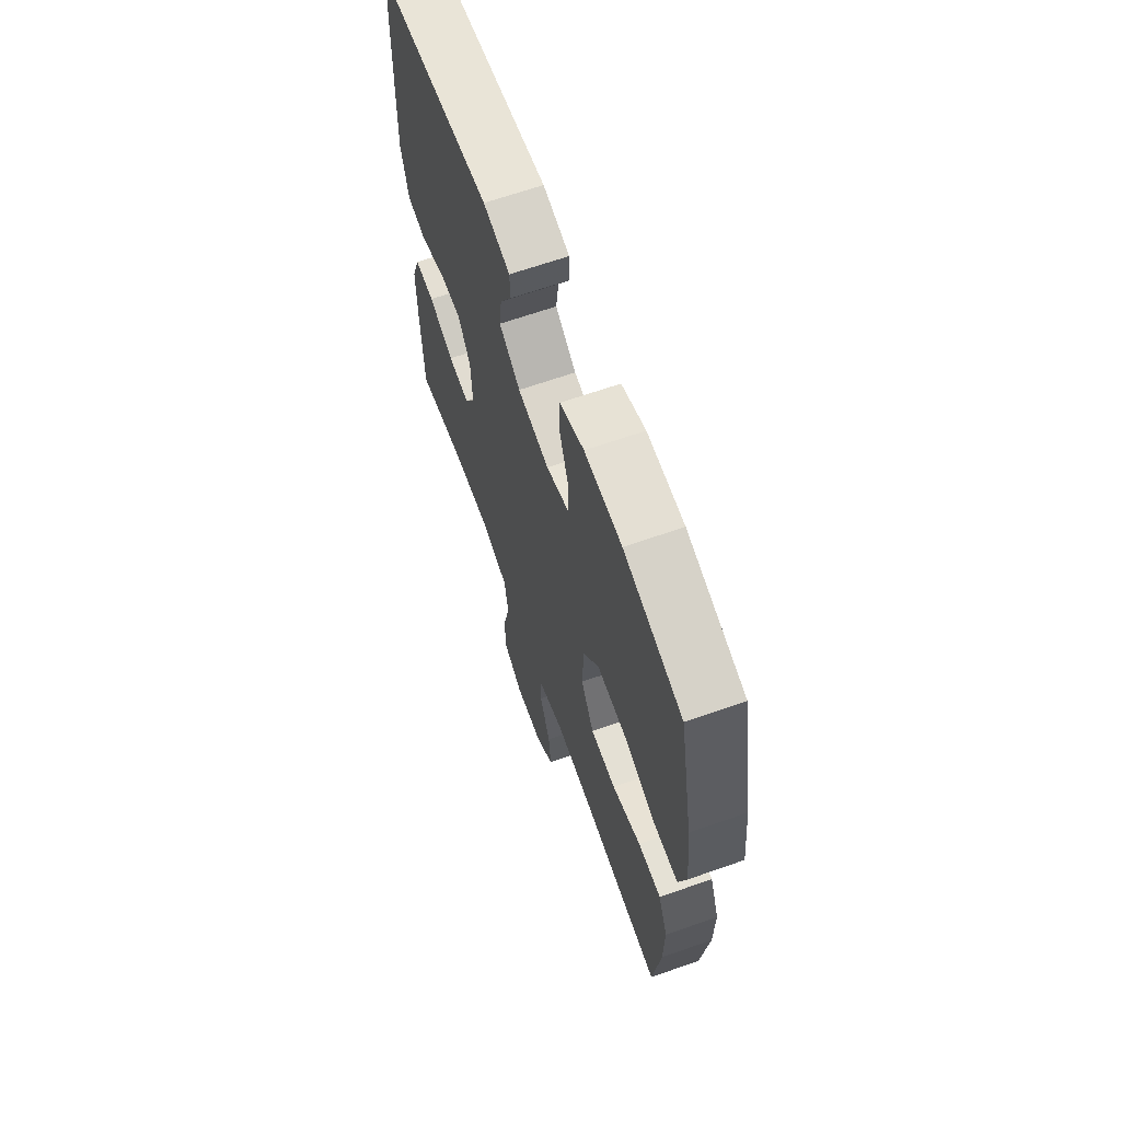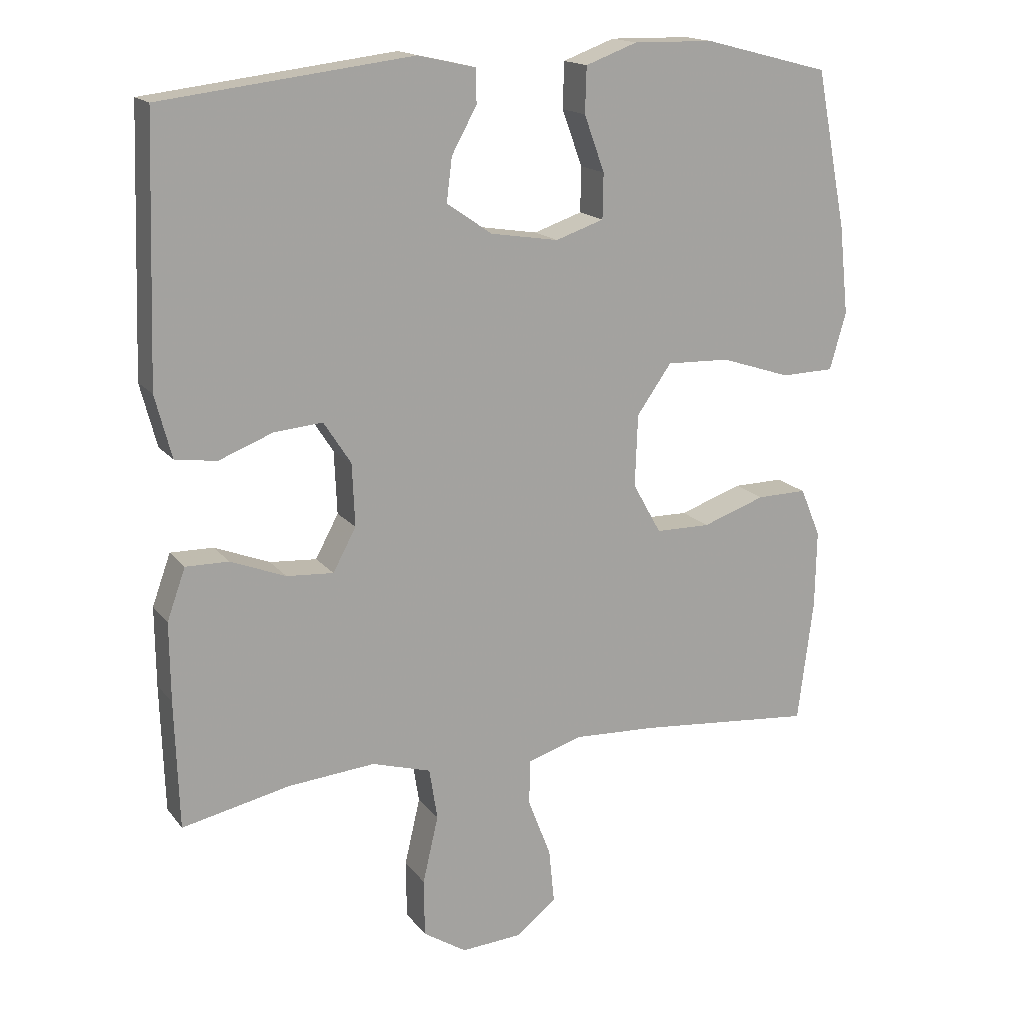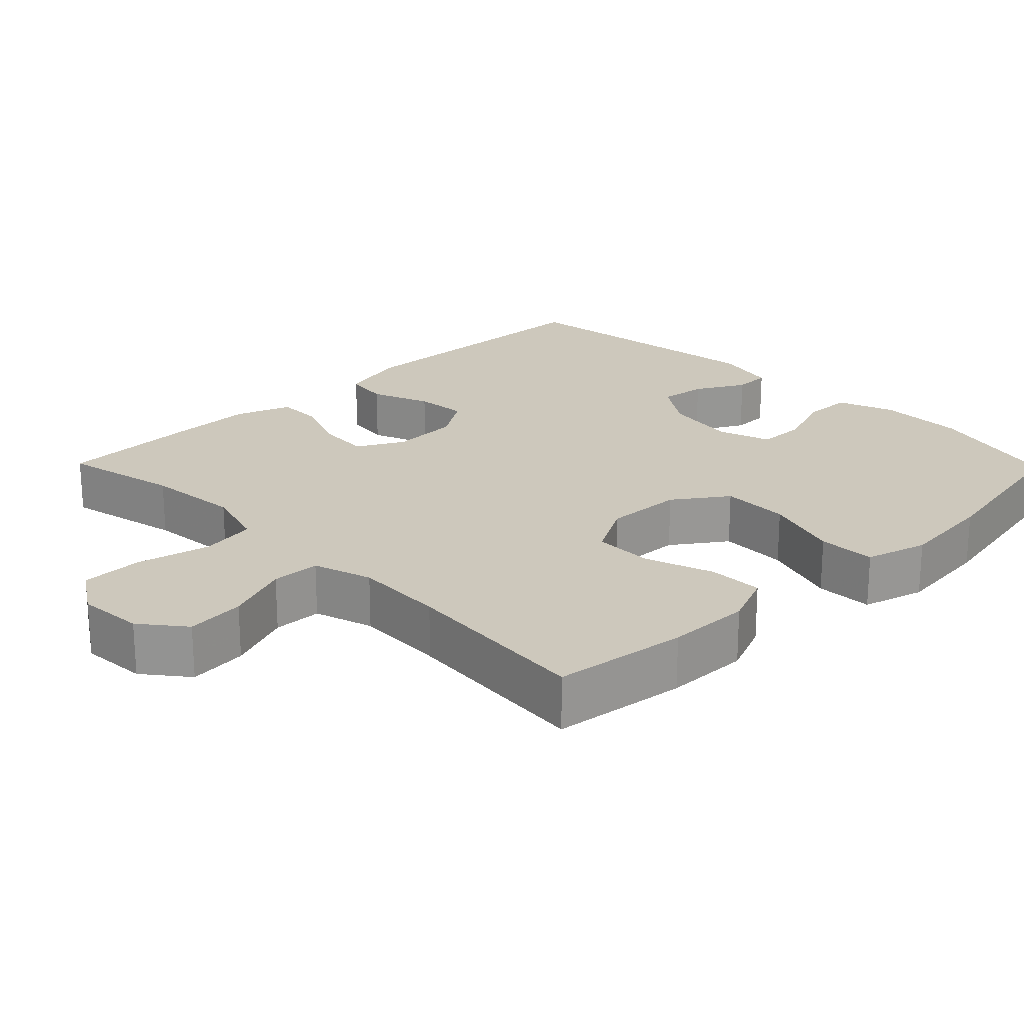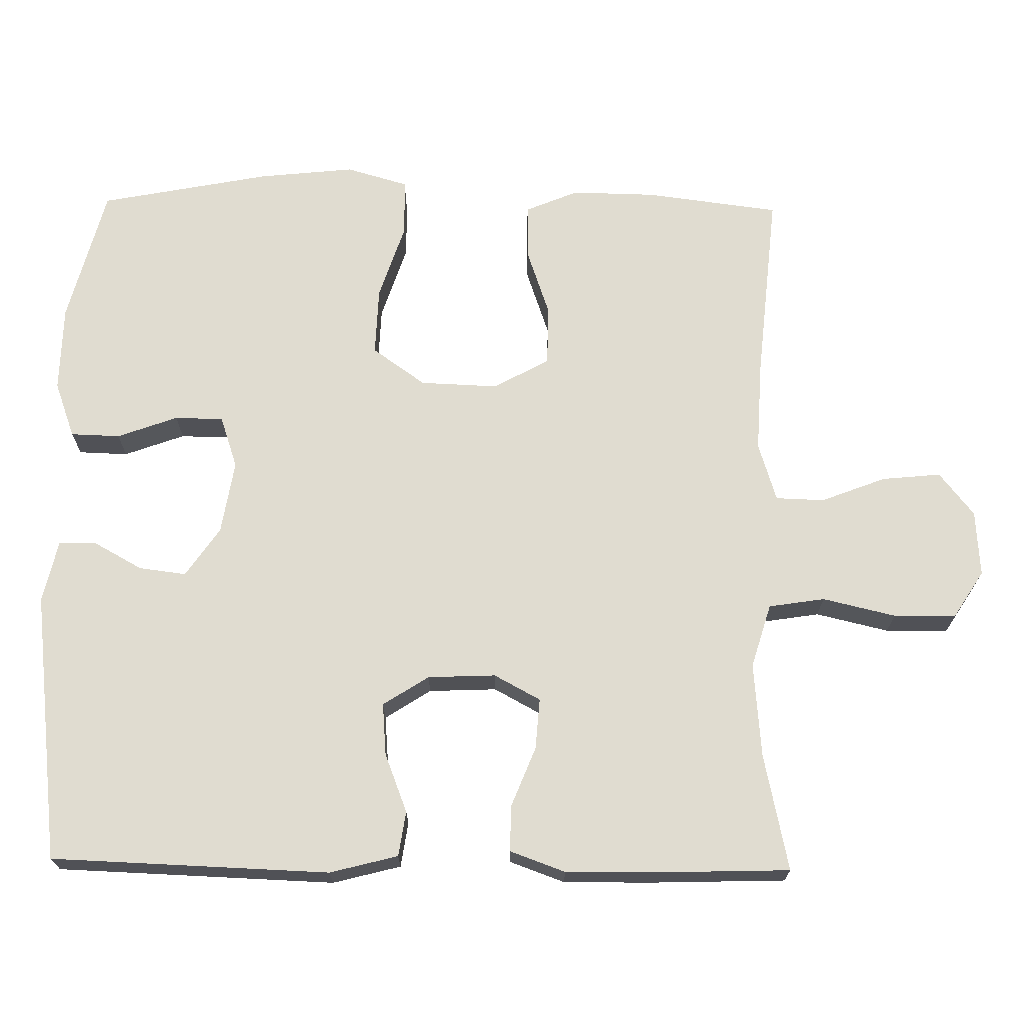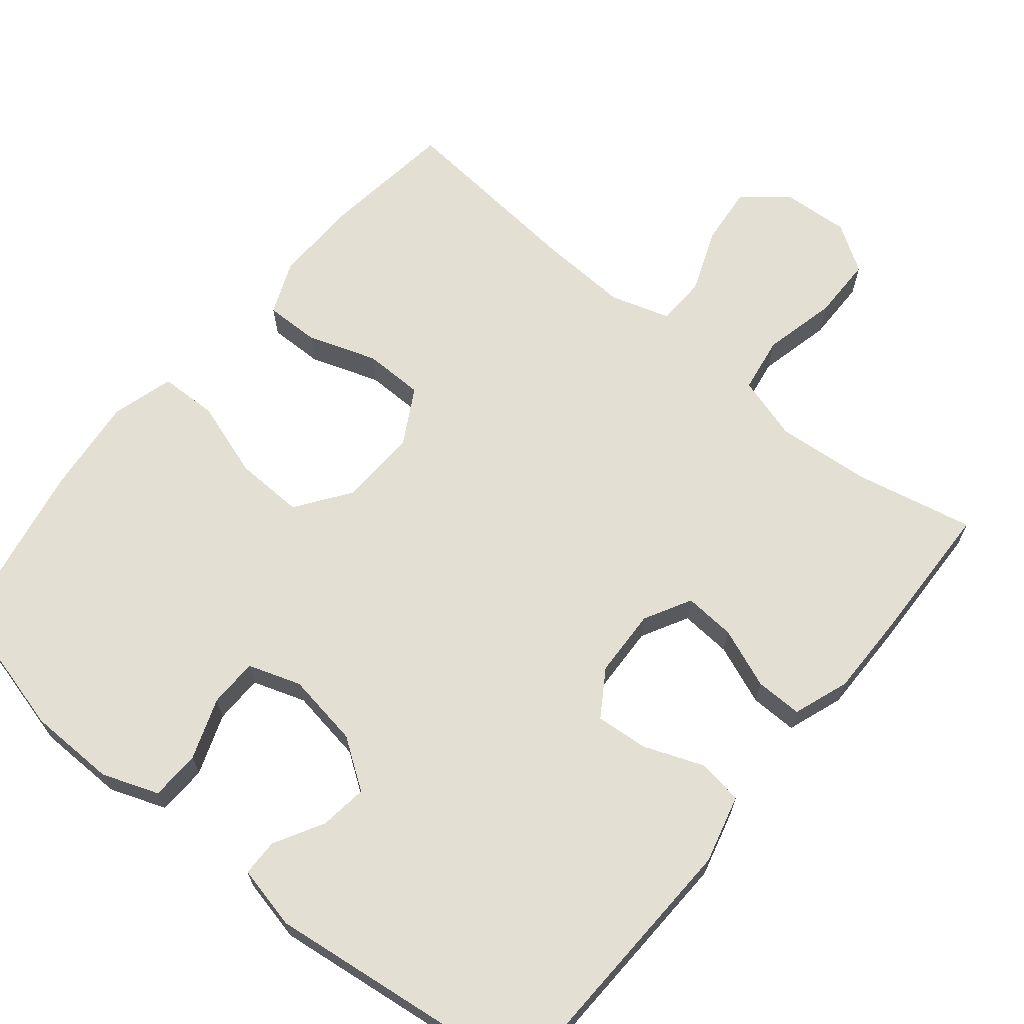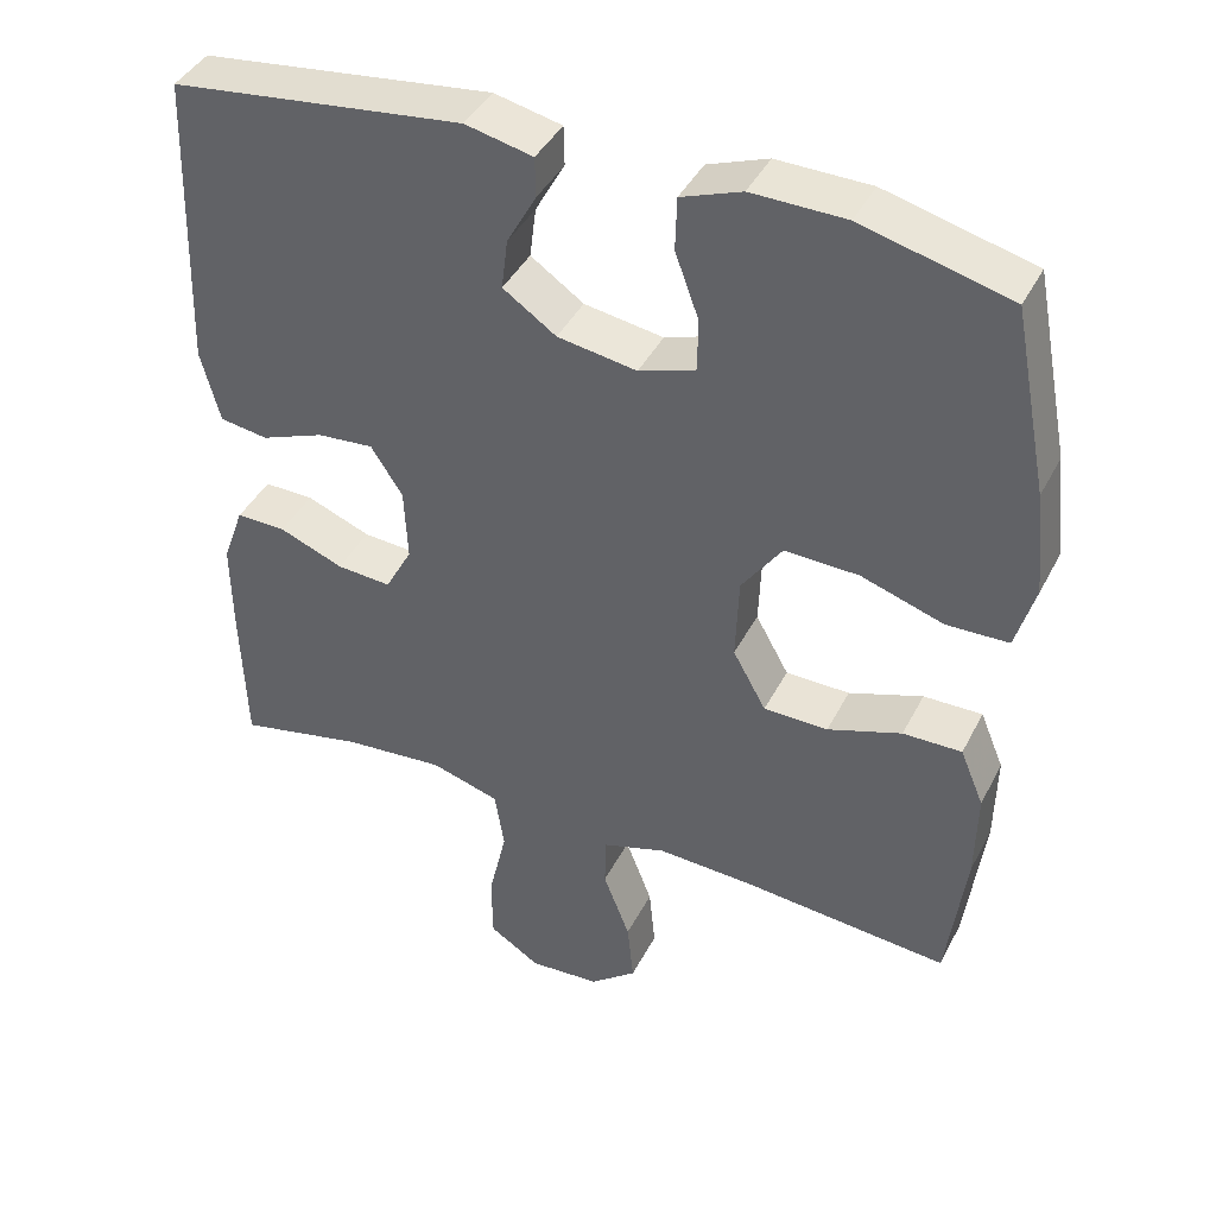
<metadata>
{"format":"obj","ext":"obj","renderer":"f3d","projection":"perspective","resolution":1024,"background":"white","views":[{"elev":65.6,"azim":-109.5,"up":"+Z"},{"elev":16.5,"azim":155.1,"up":"+Z"},{"elev":22.1,"azim":-134.4,"up":"+Y"},{"elev":69.6,"azim":90.9,"up":"+Y"},{"elev":66.4,"azim":39.4,"up":"+Y"},{"elev":41.5,"azim":-154.6,"up":"+Z"}]}
</metadata>
<code>
v -0.5 0.07 0.5
v -0.314 0.07 0.548
v -0.196 0.07 0.55
v -0.12 0.07 0.522
v -0.118 0.07 0.455
v -0.148 0.07 0.373
v -0.147 0.07 0.307
v -0.076 0.07 0.283
v 0.024 0.07 0.299
v 0.091 0.07 0.345
v 0.083 0.07 0.409
v 0.046 0.07 0.476
v 0.047 0.07 0.526
v 0.132 0.07 0.545
v 0.5 0.07 0.5
v 0.513 0.07 0.122
v 0.489 0.07 0.03
v 0.428 0.07 0.021
v 0.348 0.07 0.052
v 0.277 0.07 0.058
v 0.237 0.07 -0.004
v 0.233 0.07 -0.096
v 0.267 0.07 -0.159
v 0.336 0.07 -0.154
v 0.417 0.07 -0.122
v 0.48 0.07 -0.121
v 0.507 0.07 -0.196
v 0.506 0.07 -0.312
v 0.5 0.07 -0.5
v 0.341 0.07 -0.466
v 0.213 0.07 -0.455
v 0.126 0.07 -0.481
v 0.114 0.07 -0.557
v 0.137 0.07 -0.656
v 0.136 0.07 -0.741
v 0.072 0.07 -0.782
v -0.018 0.07 -0.776
v -0.077 0.07 -0.729
v -0.069 0.07 -0.649
v -0.035 0.07 -0.561
v -0.037 0.07 -0.495
v -0.117 0.07 -0.47
v -0.24 0.07 -0.476
v -0.5 0.07 -0.5
v -0.523 0.07 -0.318
v -0.525 0.07 -0.204
v -0.495 0.07 -0.132
v -0.421 0.07 -0.133
v -0.328 0.07 -0.165
v -0.247 0.07 -0.164
v -0.205 0.07 -0.089
v -0.209 0.07 0.017
v -0.26 0.07 0.089
v -0.353 0.07 0.086
v -0.457 0.07 0.052
v -0.535 0.07 0.054
v -0.559 0.07 0.138
v -0.545 0.07 0.269
v -0.5 0 0.5
v -0.314 0 0.548
v -0.196 0 0.55
v -0.12 0 0.522
v -0.118 0 0.455
v -0.148 0 0.373
v -0.147 0 0.307
v -0.076 0 0.283
v 0.024 0 0.299
v 0.091 0 0.345
v 0.083 0 0.409
v 0.046 0 0.476
v 0.047 0 0.526
v 0.132 0 0.545
v 0.5 0 0.5
v 0.513 0 0.122
v 0.489 0 0.03
v 0.428 0 0.021
v 0.348 0 0.052
v 0.277 0 0.058
v 0.237 0 -0.004
v 0.233 0 -0.096
v 0.267 0 -0.159
v 0.336 0 -0.154
v 0.417 0 -0.122
v 0.48 0 -0.121
v 0.507 0 -0.196
v 0.506 0 -0.312
v 0.5 0 -0.5
v 0.341 0 -0.466
v 0.213 0 -0.455
v 0.126 0 -0.481
v 0.114 0 -0.557
v 0.137 0 -0.656
v 0.136 0 -0.741
v 0.072 0 -0.782
v -0.018 0 -0.776
v -0.077 0 -0.729
v -0.069 0 -0.649
v -0.035 0 -0.561
v -0.037 0 -0.495
v -0.117 0 -0.47
v -0.24 0 -0.476
v -0.5 0 -0.5
v -0.523 0 -0.318
v -0.525 0 -0.204
v -0.495 0 -0.132
v -0.421 0 -0.133
v -0.328 0 -0.165
v -0.247 0 -0.164
v -0.205 0 -0.089
v -0.209 0 0.017
v -0.26 0 0.089
v -0.353 0 0.086
v -0.457 0 0.052
v -0.535 0 0.054
v -0.559 0 0.138
v -0.545 0 0.269
f 4 5 6
f 3 4 6
f 2 3 6
f 1 2 6
f 58 1 6
f 57 58 6
f 56 57 6
f 55 56 6
f 54 55 6
f 53 54 6 7
f 52 53 7 8
f 51 52 8 9
f 50 51 9 10
f 47 48 49
f 46 47 49
f 45 46 49
f 44 45 49
f 43 44 49
f 42 43 49 50
f 41 42 50 10
f 38 39 40
f 37 38 40
f 36 37 40
f 35 36 40
f 34 35 40
f 33 34 40
f 40 41 10
f 33 40 10
f 32 33 10
f 28 29 30
f 27 28 30
f 26 27 30
f 25 26 30
f 24 25 30
f 23 24 30 31
f 22 23 31 32
f 17 18 19
f 16 17 19
f 15 16 19
f 14 15 19
f 13 14 19
f 12 13 19
f 11 12 19
f 10 11 19 20
f 21 22 32 10
f 10 20 21
f 64 63 62
f 64 62 61
f 64 61 60
f 64 60 59
f 64 59 116
f 64 116 115
f 64 115 114
f 64 114 113
f 64 113 112
f 65 64 112 111
f 66 65 111 110
f 67 66 110 109
f 68 67 109 108
f 107 106 105
f 107 105 104
f 107 104 103
f 107 103 102
f 107 102 101
f 108 107 101 100
f 68 108 100 99
f 98 97 96
f 98 96 95
f 98 95 94
f 98 94 93
f 98 93 92
f 98 92 91
f 68 99 98
f 68 98 91
f 68 91 90
f 88 87 86
f 88 86 85
f 88 85 84
f 88 84 83
f 88 83 82
f 89 88 82 81
f 90 89 81 80
f 77 76 75
f 77 75 74
f 77 74 73
f 77 73 72
f 77 72 71
f 77 71 70
f 77 70 69
f 78 77 69 68
f 68 90 80 79
f 79 78 68
f 1 59 60 2
f 2 60 61 3
f 3 61 62 4
f 4 62 63 5
f 5 63 64 6
f 6 64 65 7
f 7 65 66 8
f 8 66 67 9
f 9 67 68 10
f 10 68 69 11
f 11 69 70 12
f 12 70 71 13
f 13 71 72 14
f 14 72 73 15
f 15 73 74 16
f 16 74 75 17
f 17 75 76 18
f 18 76 77 19
f 19 77 78 20
f 20 78 79 21
f 21 79 80 22
f 22 80 81 23
f 23 81 82 24
f 24 82 83 25
f 25 83 84 26
f 26 84 85 27
f 27 85 86 28
f 28 86 87 29
f 29 87 88 30
f 30 88 89 31
f 31 89 90 32
f 32 90 91 33
f 33 91 92 34
f 34 92 93 35
f 35 93 94 36
f 36 94 95 37
f 37 95 96 38
f 38 96 97 39
f 39 97 98 40
f 40 98 99 41
f 41 99 100 42
f 42 100 101 43
f 43 101 102 44
f 44 102 103 45
f 45 103 104 46
f 46 104 105 47
f 47 105 106 48
f 48 106 107 49
f 49 107 108 50
f 50 108 109 51
f 51 109 110 52
f 52 110 111 53
f 53 111 112 54
f 54 112 113 55
f 55 113 114 56
f 56 114 115 57
f 57 115 116 58
f 58 116 59 1

</code>
